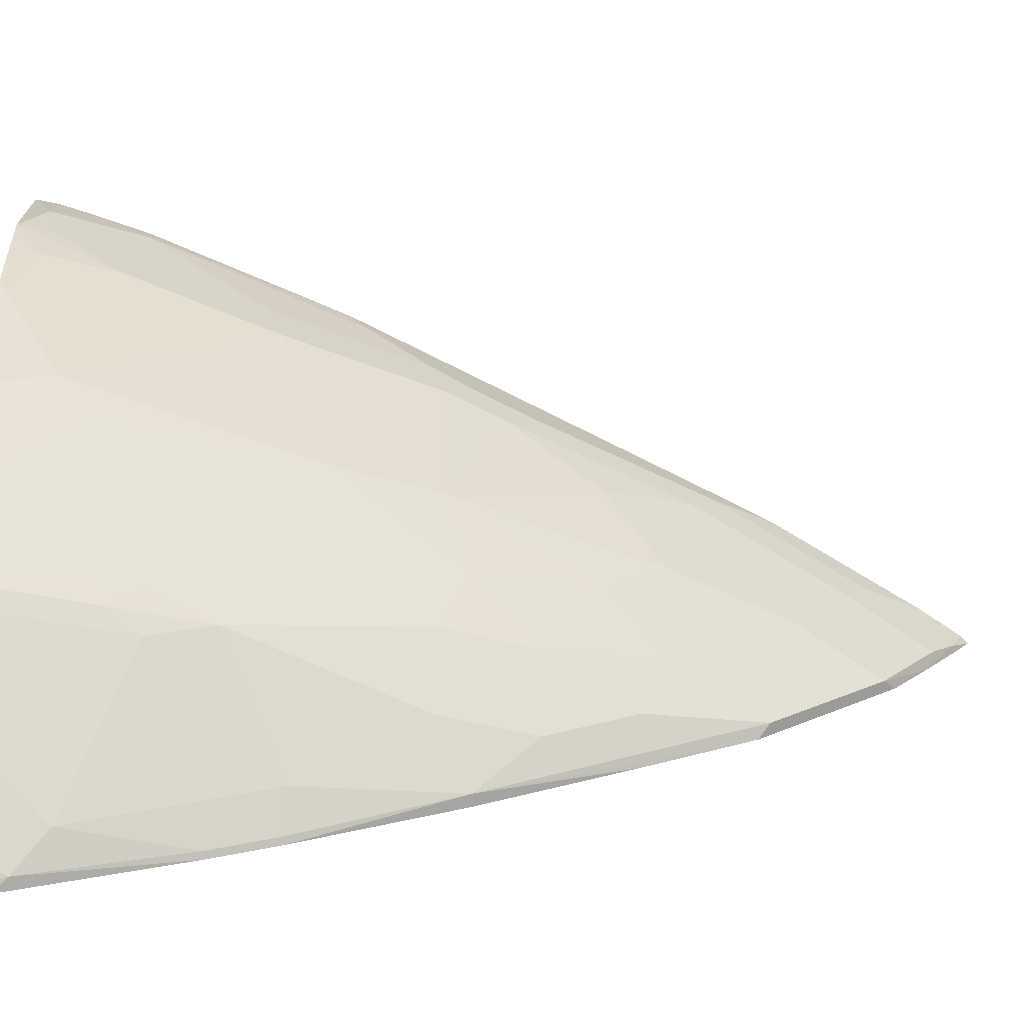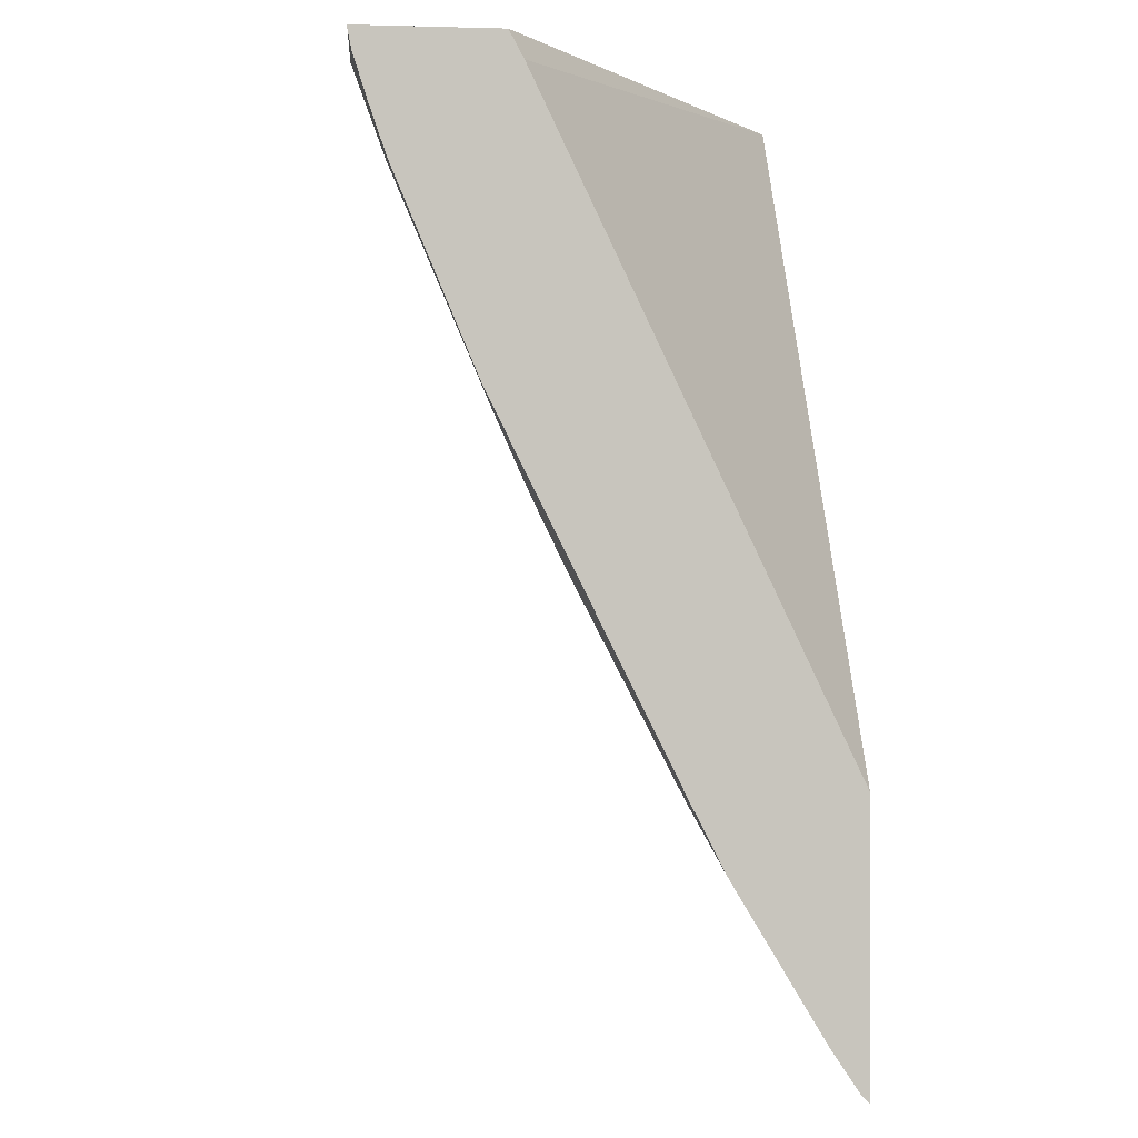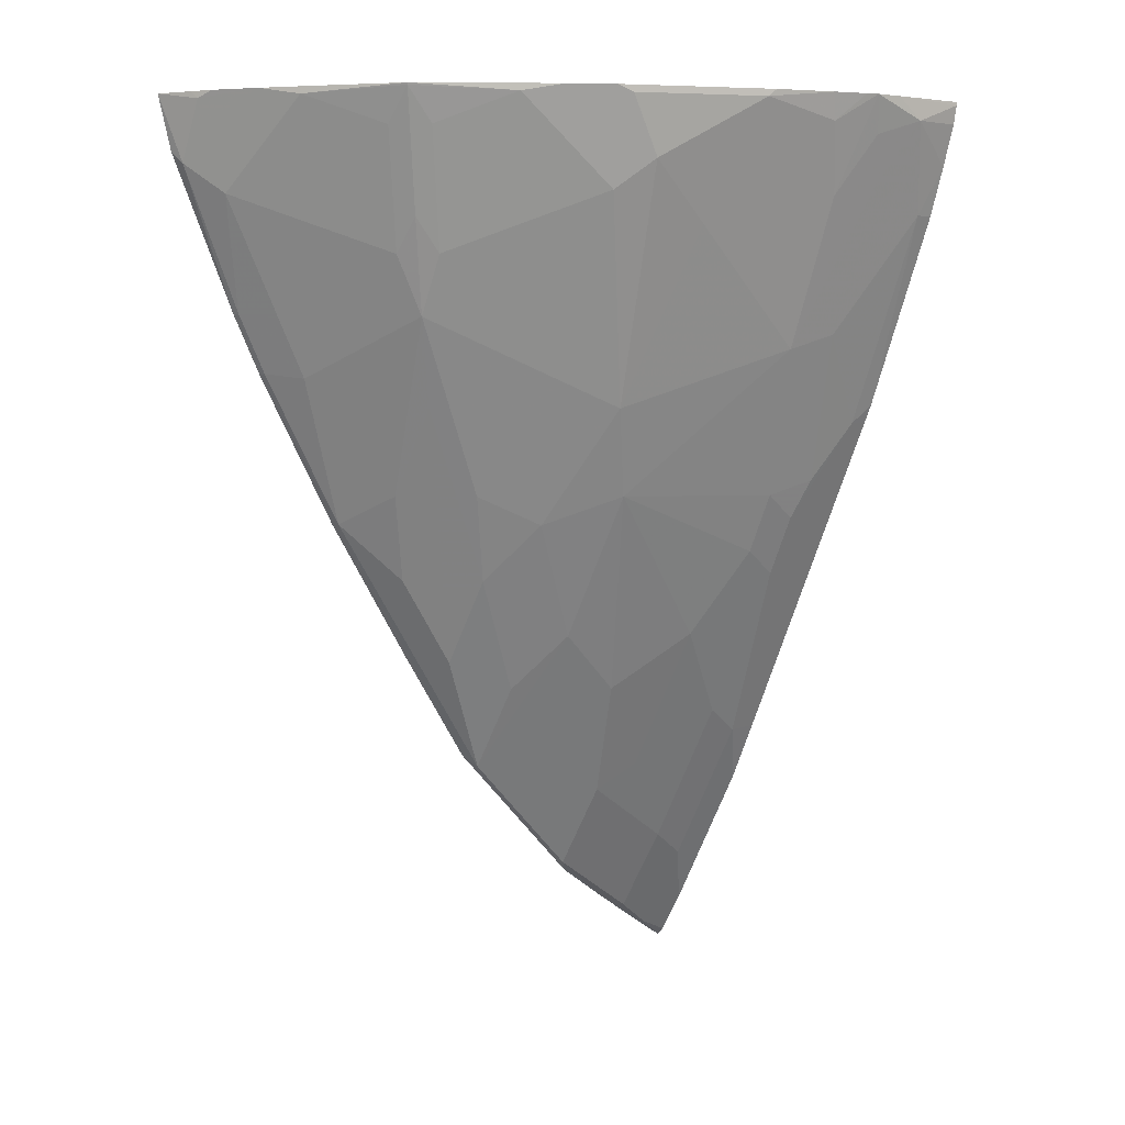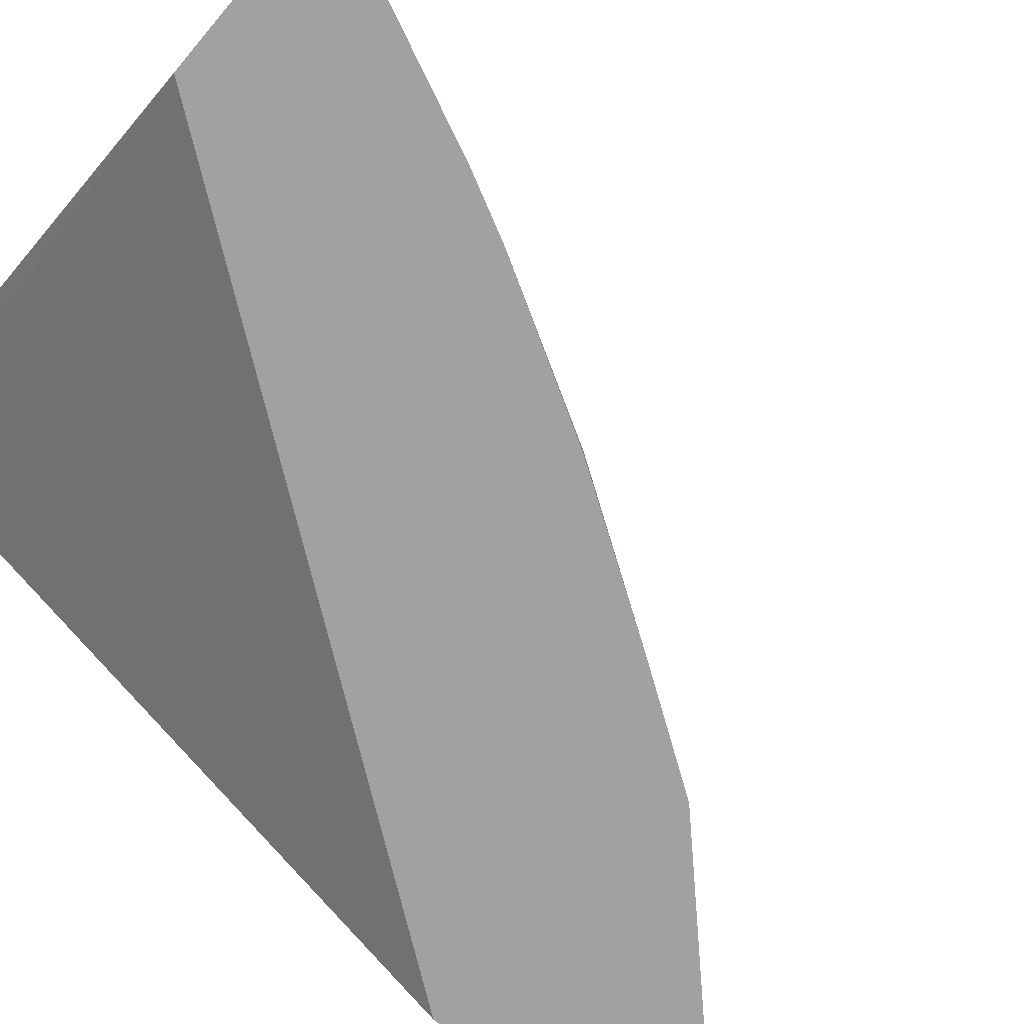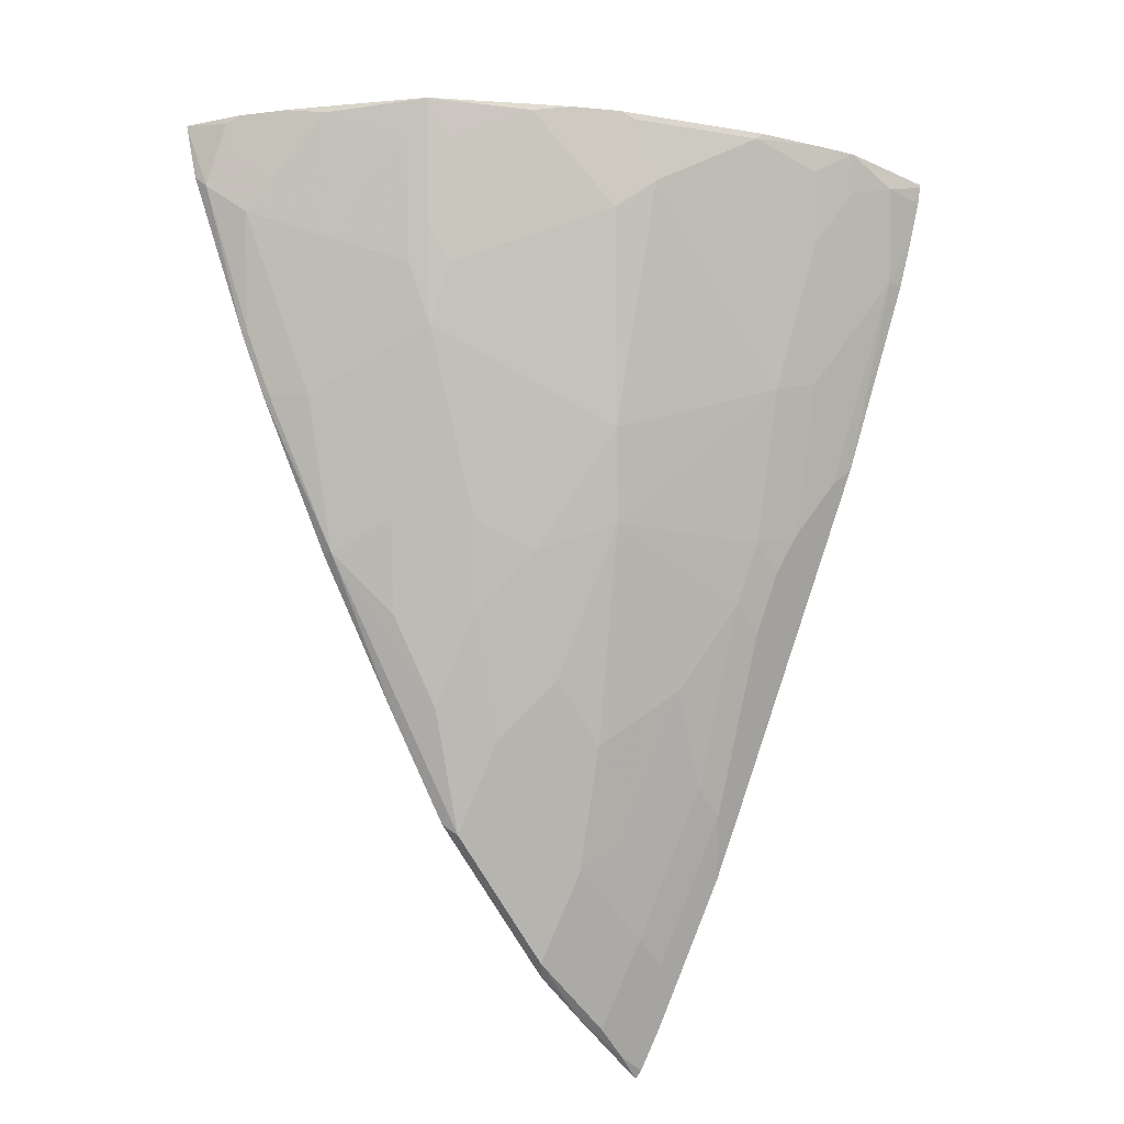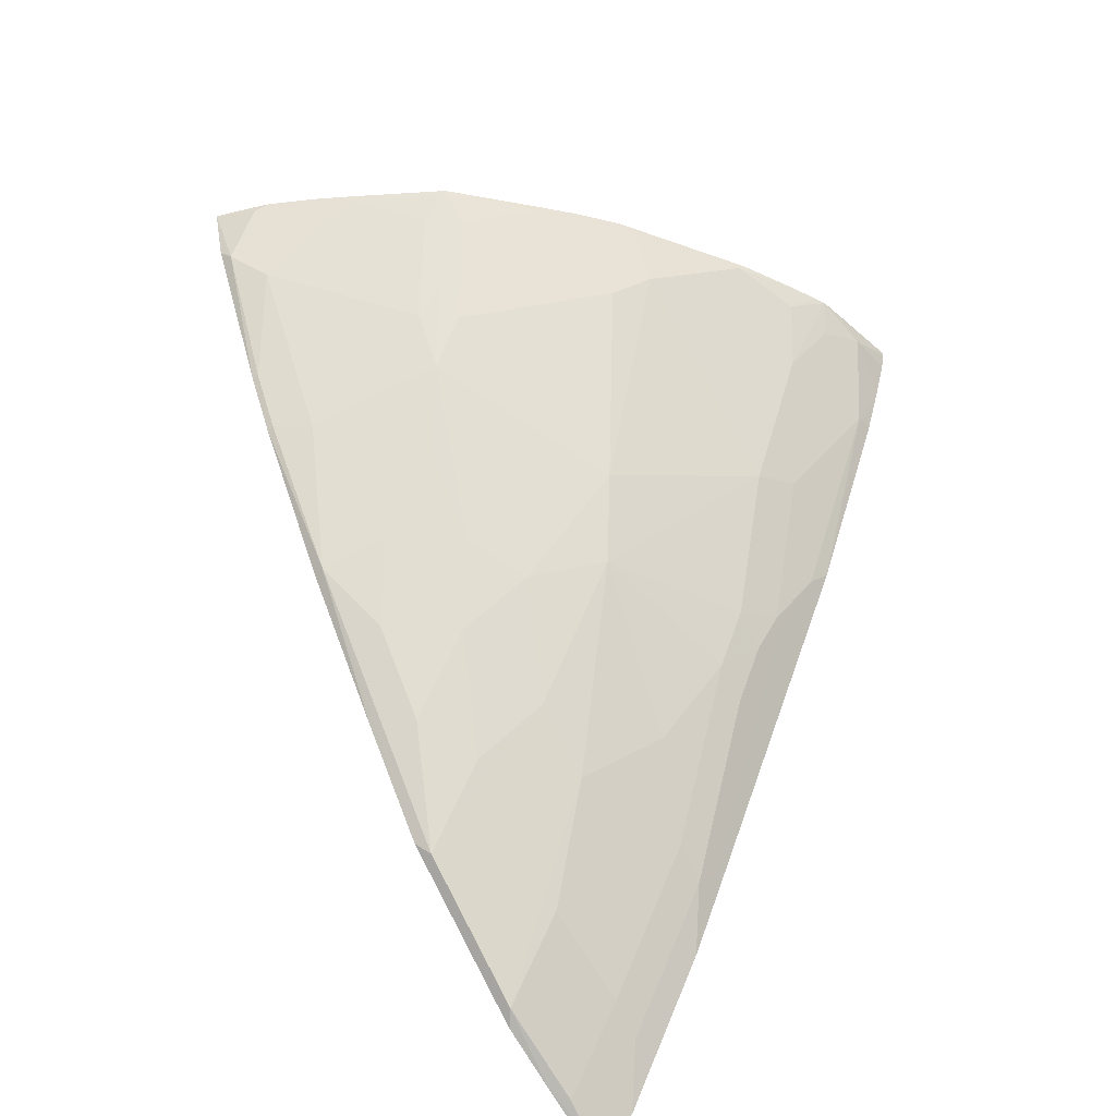
<metadata>
{"format":"obj","ext":"obj","renderer":"f3d","projection":"perspective","resolution":1024,"background":"white","views":[{"elev":15.0,"azim":-90.0,"up":"+Z"},{"elev":0.4,"azim":83.5,"up":"+Y"},{"elev":3.5,"azim":-39.0,"up":"+Y"},{"elev":-72.3,"azim":-130.3,"up":"+Z"},{"elev":-19.7,"azim":-43.7,"up":"+Y"},{"elev":-47.1,"azim":-48.8,"up":"+Y"}]}
</metadata>
<code>
v -0.0883 -0.187 0.496
v -0.0883 -0.187 0.5875
v -0.0883 -0.2043 0.4866
v -0.4117 -0.187 0.2846
v -0.1402 -0.187 0.5839
v -0.0883 -0.1892 0.5875
v -0.0883 -0.5996 0.2971
v -0.528 -0.187 0.2846
v -0.0883 -0.6257 0.2846
v -0.1587 -0.187 0.5823
v -0.1211 -0.2018 0.585
v -0.0883 -0.2018 0.585
v -0.5144 -0.1917 0.3127
v -0.5168 -0.187 0.3079
v -0.5184 -0.2241 0.2846
v -0.5144 -0.232 0.2925
v -0.0883 -0.8072 0.2846
v -0.1667 -0.187 0.5797
v -0.1849 -0.2051 0.5682
v -0.1715 -0.2522 0.5547
v -0.1513 -0.2119 0.5749
v -0.0883 -0.2295 0.5761
v -0.1412 -0.2421 0.5648
v -0.1009 -0.2623 0.5648
v -0.4911 -0.187 0.35
v -0.5096 -0.187 0.3222
v -0.5144 -0.187 0.3127
v -0.511 -0.2085 0.3093
v -0.4716 -0.3304 0.2846
v -0.4942 -0.2522 0.3127
v -0.4707 -0.3295 0.2892
v -0.0883 -0.8018 0.2901
v -0.1076 -0.7934 0.2892
v -0.103 -0.798 0.2846
v -0.1886 -0.187 0.5718
v -0.232 -0.1917 0.5547
v -0.2522 -0.2724 0.5144
v -0.1715 -0.353 0.5144
v -0.0883 -0.2623 0.5648
v -0.1412 -0.343 0.5245
v -0.1009 -0.4035 0.5043
v -0.0883 -0.3909 0.5106
v -0.0883 -0.3616 0.523
v -0.474 -0.187 0.3732
v -0.474 -0.1917 0.3732
v -0.4909 -0.2287 0.3295
v -0.4514 -0.3708 0.2846
v -0.4539 -0.3329 0.3127
v -0.4539 -0.2724 0.353
v -0.4505 -0.3699 0.2892
v -0.4337 -0.3733 0.3127
v -0.0883 -0.7731 0.3092
v -0.1076 -0.7329 0.3295
v -0.111 -0.7565 0.3127
v -0.1311 -0.7766 0.2925
v -0.1452 -0.7705 0.2846
v -0.2273 -0.187 0.5571
v -0.2819 -0.187 0.5298
v -0.3127 -0.1917 0.5144
v -0.2925 -0.232 0.5144
v -0.2723 -0.3934 0.4539
v -0.2522 -0.4539 0.4337
v -0.1513 -0.4539 0.474
v -0.1211 -0.4438 0.4841
v -0.1278 -0.4707 0.4707
v -0.1143 -0.4573 0.4774
v -0.0883 -0.4035 0.5043
v -0.4306 -0.187 0.4307
v -0.4303 -0.1883 0.4304
v -0.4337 -0.2119 0.4136
v -0.3933 -0.4741 0.2846
v -0.3933 -0.4741 0.2925
v -0.4135 -0.2926 0.3934
v -0.3732 -0.4539 0.3329
v -0.3933 -0.3329 0.3934
v -0.0883 -0.6722 0.3697
v -0.1311 -0.7161 0.3329
v -0.1076 -0.6321 0.39
v -0.1916 -0.7363 0.2925
v -0.1837 -0.7442 0.2846
v -0.3079 -0.187 0.5168
v -0.3221 -0.187 0.5097
v -0.3499 -0.187 0.4911
v -0.3732 -0.1917 0.474
v -0.3127 -0.2522 0.4942
v -0.3127 -0.3733 0.4337
v -0.2925 -0.4741 0.3934
v -0.2522 -0.5548 0.3732
v -0.2118 -0.5951 0.3732
v -0.1715 -0.5548 0.4136
v -0.1513 -0.4943 0.4539
v -0.1278 -0.511 0.4505
v -0.1211 -0.4842 0.464
v -0.0883 -0.4573 0.4774
v -0.09416 -0.6186 0.3968
v -0.3732 -0.187 0.474
v -0.4135 -0.2119 0.4337
v -0.4102 -0.269 0.4102
v -0.3304 -0.5724 0.2846
v -0.3249 -0.5807 0.2846
v -0.2846 -0.6412 0.2846
v -0.2723 -0.6556 0.2925
v -0.3127 -0.5749 0.3127
v -0.353 -0.5144 0.3127
v -0.3732 -0.3934 0.3732
v -0.3933 -0.2926 0.4136
v -0.3328 -0.4539 0.3732
v -0.0883 -0.6321 0.39
v -0.1311 -0.6152 0.3934
v -0.1715 -0.6556 0.353
v -0.1916 -0.6758 0.3329
v -0.0883 -0.6303 0.3909
v -0.1076 -0.5917 0.4102
v -0.2522 -0.6758 0.2925
v -0.2241 -0.7039 0.2846
v -0.1996 -0.7284 0.2846
v -0.1916 -0.7363 0.2846
v -0.3127 -0.5144 0.353
v -0.2723 -0.5951 0.3329
v -0.0883 -0.6186 0.3968
v -0.2803 -0.6477 0.2846
f 56 79 80
f 61 87 62
f 61 86 87
f 60 85 61
f 60 84 85
f 59 81 82
f 55 79 56
f 59 83 60
f 59 82 83
f 58 81 59
f 61 85 86
f 60 83 84
f 62 87 88
f 66 93 95
f 62 89 90
f 62 90 91
f 62 91 63
f 63 91 65
f 63 65 64
f 65 91 92
f 65 92 93
f 65 93 66
f 66 95 120
f 66 120 94
f 55 111 79
f 68 69 84
f 62 88 89
f 55 77 111
f 41 65 66
f 53 109 77
f 68 84 96
f 38 62 63
f 38 63 64
f 38 64 40
f 40 64 41
f 41 64 65
f 41 66 94
f 41 94 67
f 41 67 42
f 44 45 68
f 45 69 68
f 45 49 70
f 54 77 55
f 45 70 69
f 47 72 50
f 48 51 49
f 49 73 70
f 49 51 73
f 50 72 51
f 51 72 74
f 51 74 75
f 51 75 73
f 52 76 78
f 52 78 53
f 53 77 54
f 53 78 109
f 47 71 72
f 69 97 84
f 89 110 90
f 69 98 106
f 79 115 116
f 79 116 117
f 79 117 80
f 79 111 89
f 79 89 88
f 79 88 114
f 83 96 84
f 84 97 85
f 85 97 106
f 85 106 86
f 87 107 118
f 87 118 119
f 79 114 115
f 87 119 88
f 88 102 114
f 89 111 110
f 90 109 91
f 93 113 95
f 95 112 120
f 101 121 102
f 102 121 114
f 102 119 118
f 102 118 103
f 103 118 105
f 105 118 107
f 38 61 62
f 88 119 102
f 78 91 109
f 78 92 91
f 78 93 92
f 69 106 97
f 70 73 98
f 71 99 72
f 72 99 100
f 72 100 101
f 72 101 102
f 72 102 103
f 72 103 104
f 72 104 74
f 73 75 98
f 74 105 75
f 114 121 115
f 74 104 103
f 74 103 105
f 75 106 98
f 75 105 107
f 75 107 87
f 75 87 86
f 75 86 106
f 76 108 78
f 77 109 90
f 77 90 110
f 77 110 111
f 78 108 112
f 78 112 95
f 78 95 113
f 78 113 93
f 69 70 98
f 37 61 38
f 4 117 116
f 36 60 37
f 1 81 58
f 1 58 57
f 1 57 35
f 1 35 18
f 1 18 10
f 1 10 5
f 1 5 2
f 2 5 6
f 3 7 4
f 4 7 9
f 4 9 17
f 4 17 34
f 1 82 81
f 4 34 56
f 4 80 117
f 4 116 115
f 4 115 121
f 4 121 101
f 4 101 100
f 4 100 99
f 4 99 71
f 4 71 47
f 4 47 29
f 4 29 15
f 4 15 8
f 5 10 11
f 4 56 80
f 5 11 6
f 1 83 82
f 1 68 96
f 37 60 61
f 1 2 6
f 1 6 12
f 1 12 22
f 1 22 39
f 1 39 43
f 1 43 42
f 1 42 67
f 1 67 94
f 1 94 120
f 1 120 112
f 1 112 108
f 1 96 83
f 1 76 52
f 1 32 17
f 1 17 9
f 1 9 7
f 1 7 3
f 1 3 4
f 1 4 8
f 1 8 14
f 1 14 27
f 1 27 26
f 1 26 25
f 1 25 44
f 1 44 68
f 1 52 32
f 6 11 12
f 1 108 76
f 8 15 16
f 23 40 24
f 24 40 41
f 24 41 42
f 24 42 43
f 24 43 39
f 25 28 45
f 25 45 44
f 28 46 45
f 29 47 31
f 30 45 46
f 30 31 48
f 30 48 49
f 23 38 40
f 30 49 45
f 31 50 51
f 31 51 48
f 32 52 33
f 33 52 53
f 33 53 54
f 33 55 56
f 33 56 34
f 35 57 36
f 36 57 58
f 36 58 59
f 36 59 60
f 8 13 14
f 31 47 50
f 22 24 39
f 33 54 55
f 20 38 21
f 8 16 13
f 21 38 23
f 10 18 19
f 10 19 20
f 10 20 21
f 11 22 12
f 11 21 23
f 11 23 24
f 11 24 22
f 13 25 26
f 13 26 27
f 13 27 14
f 13 16 28
f 10 21 11
f 18 35 19
f 13 28 25
f 19 36 37
f 19 35 36
f 19 38 20
f 17 33 34
f 17 32 33
f 19 37 38
f 16 31 30
f 16 29 31
f 16 46 28
f 16 30 46
f 15 29 16

</code>
